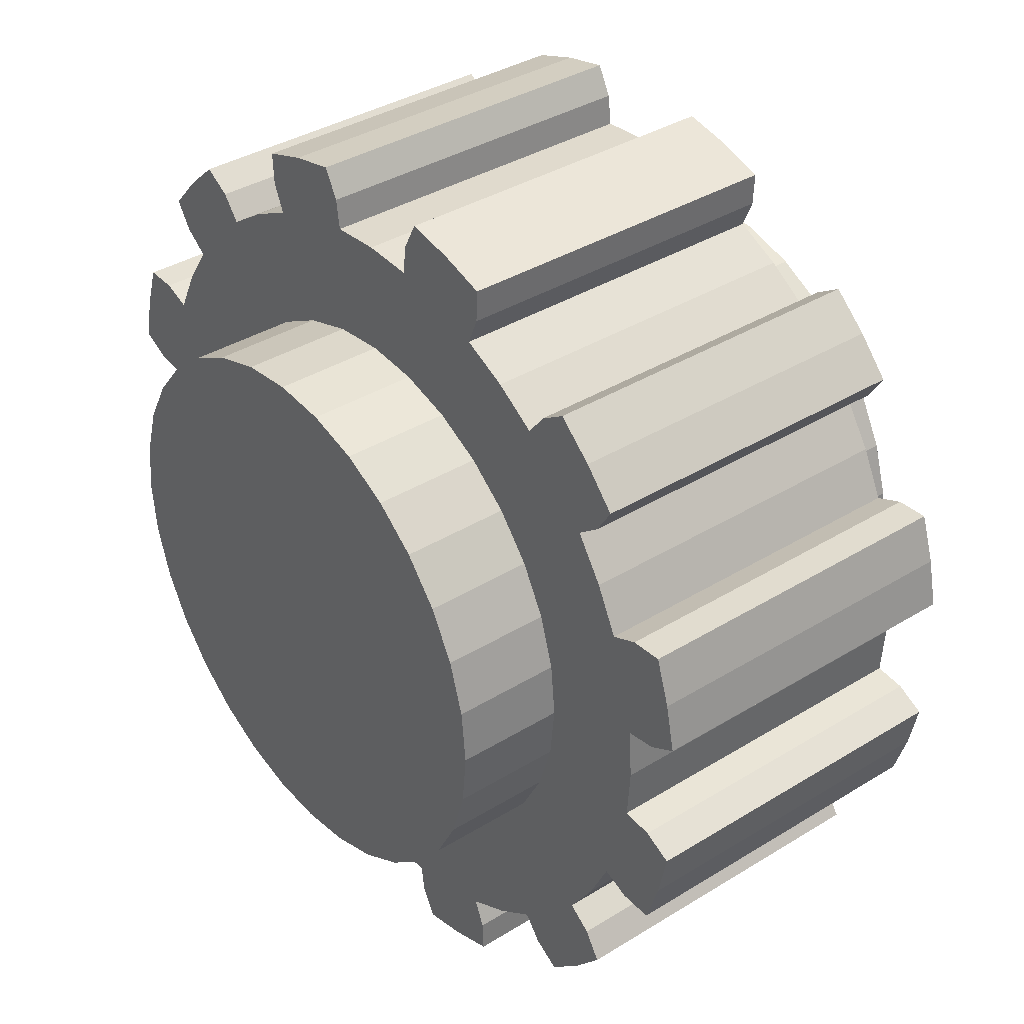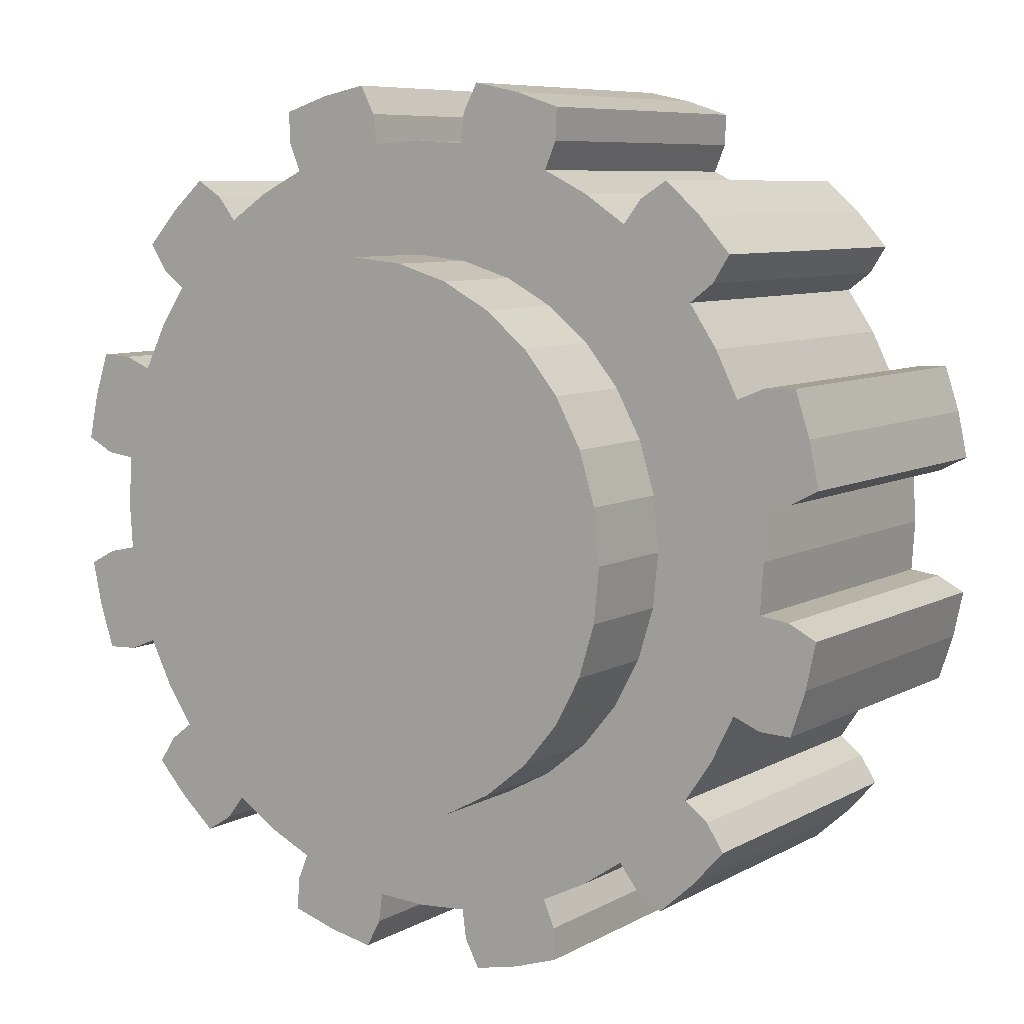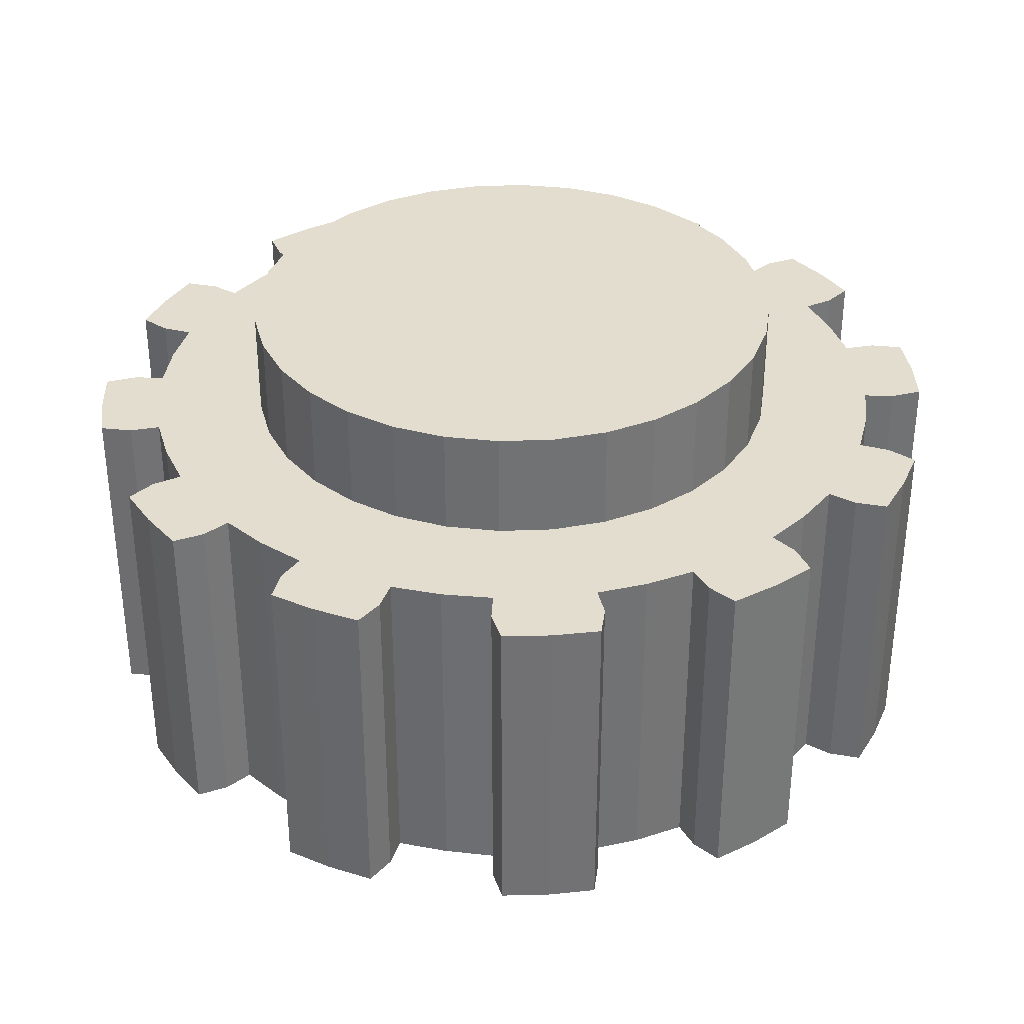
<metadata>
{"format":"obj","ext":"obj","renderer":"f3d","projection":"perspective","resolution":1024,"background":"white","views":[{"elev":36.9,"azim":-128.6,"up":"+Z"},{"elev":7.5,"azim":33.3,"up":"+Z"},{"elev":34.8,"azim":160.2,"up":"+Y"}]}
</metadata>
<code>
o Cilindro
v 0 0.6145 0.6145
v 0 -0.6145 0.6145
v -0.1199 0.6145 0.6027
v -0.1199 -0.6145 0.6027
v -0.2352 0.6145 0.5677
v -0.2352 -0.6145 0.5677
v -0.3414 0.6145 0.5109
v -0.3414 -0.6145 0.5109
v -0.4345 0.6145 0.4345
v -0.4345 -0.6145 0.4345
v -0.5109 0.6145 0.3414
v -0.5109 -0.6145 0.3414
v -0.5677 0.6145 0.2352
v -0.5677 -0.6145 0.2352
v -0.6027 0.6145 0.1199
v -0.6027 -0.6145 0.1199
v -0.6145 0.6145 0
v -0.6145 -0.6145 0
v -0.6027 0.6145 -0.1199
v -0.6027 -0.6145 -0.1199
v -0.5677 0.6145 -0.2352
v -0.5677 -0.6145 -0.2352
v -0.5109 0.6145 -0.3414
v -0.5109 -0.6145 -0.3414
v -0.4345 0.6145 -0.4345
v -0.4345 -0.6145 -0.4345
v -0.3414 0.6145 -0.5109
v -0.3414 -0.6145 -0.5109
v -0.2352 0.6145 -0.5677
v -0.2352 -0.6145 -0.5677
v -0.1199 0.6145 -0.6027
v -0.1199 -0.6145 -0.6027
v 0 0.6145 -0.6145
v 0 -0.6145 -0.6145
v 0.1199 0.6145 -0.6027
v 0.1199 -0.6145 -0.6027
v 0.2352 0.6145 -0.5677
v 0.2352 -0.6145 -0.5677
v 0.3414 0.6145 -0.5109
v 0.3414 -0.6145 -0.5109
v 0.4345 0.6145 -0.4345
v 0.4345 -0.6145 -0.4345
v 0.5109 0.6145 -0.3414
v 0.5109 -0.6145 -0.3414
v 0.5677 0.6145 -0.2352
v 0.5677 -0.6145 -0.2352
v 0.6027 0.6145 -0.1199
v 0.6027 -0.6145 -0.1199
v 0.6145 0.6145 1e-06
v 0.6145 -0.6145 1e-06
v 0.6027 0.6145 0.1199
v 0.6027 -0.6145 0.1199
v 0.5677 0.6145 0.2352
v 0.5677 -0.6145 0.2352
v 0.5109 0.6145 0.3414
v 0.5109 -0.6145 0.3414
v 0.4345 0.6145 0.4345
v 0.4345 -0.6145 0.4345
v 0.3414 0.6145 0.5109
v 0.3414 -0.6145 0.5109
v 0.2352 0.6145 0.5677
v 0.2352 -0.6145 0.5677
v 0.1199 0.6145 0.6027
v 0.1199 -0.6145 0.6027
g Cilindro_Cilindro_Material.005
f 1 3 4 2
f 3 5 6 4
f 5 7 8 6
f 7 9 10 8
f 9 11 12 10
f 11 13 14 12
f 13 15 16 14
f 15 17 18 16
f 17 19 20 18
f 19 21 22 20
f 21 23 24 22
f 23 25 26 24
f 25 27 28 26
f 27 29 30 28
f 29 31 32 30
f 31 33 34 32
f 33 35 36 34
f 35 37 38 36
f 37 39 40 38
f 39 41 42 40
f 41 43 44 42
f 43 45 46 44
f 45 47 48 46
f 47 49 50 48
f 49 51 52 50
f 51 53 54 52
f 53 55 56 54
f 55 57 58 56
f 57 59 60 58
f 59 61 62 60
f 4 6 8 10 12 14 16 18 20 22 24 26 28 30 32 34 36 38 40 42 44 46 48 50 52 54 56 58 60 62 64 2
f 61 63 64 62
f 63 1 2 64
f 1 63 61 59 57 55 53 51 49 47 45 43 41 39 37 35 33 31 29 27 25 23 21 19 17 15 13 11 9 7 5 3
o Gear.002
v 0.6093 -0.3749 0
v 0.6041 -0.3749 -0.07953
v 0.5885 -0.3749 -0.1577
v 0.5629 -0.3749 -0.2332
v 0.8637 -0.3749 0
v 0.8563 -0.3749 -0.1127
v 0.8343 -0.3749 -0.2235
v 0.7979 -0.3749 -0.3305
v 0.9227 -0.3749 -0.1215
v 0.8989 -0.3749 -0.2409
v 0.8598 -0.3749 -0.3561
v 0.9856 -0.3749 -0.1543
v 0.9636 -0.3749 -0.2582
v 0.9307 -0.3749 -0.3591
v 0.6093 0.3749 0
v 0.6041 0.3749 -0.07953
v 0.5885 0.3749 -0.1577
v 0.5629 0.3749 -0.2332
v 0.8637 0.3749 0
v 0.8563 0.3749 -0.1127
v 0.8343 0.3749 -0.2235
v 0.7979 0.3749 -0.3305
v 0.9227 0.3749 -0.1215
v 0.8989 0.3749 -0.2409
v 0.8598 0.3749 -0.3561
v 0.9856 0.3749 -0.1543
v 0.9636 0.3749 -0.2582
v 0.9307 0.3749 -0.3591
v 0.5276 -0.3749 -0.3046
v 0.4834 -0.3749 -0.3709
v 0.4308 -0.3749 -0.4308
v 0.3709 -0.3749 -0.4834
v 0.748 -0.3749 -0.4318
v 0.6852 -0.3749 -0.5258
v 0.6107 -0.3749 -0.6107
v 0.5258 -0.3749 -0.6852
v 0.7383 -0.3749 -0.5665
v 0.6581 -0.3749 -0.6581
v 0.5665 -0.3749 -0.7383
v 0.7764 -0.3749 -0.6264
v 0.7054 -0.3749 -0.7054
v 0.6264 -0.3749 -0.7764
v 0.5276 0.3749 -0.3046
v 0.4834 0.3749 -0.3709
v 0.4308 0.3749 -0.4308
v 0.3709 0.3749 -0.4834
v 0.748 0.3749 -0.4318
v 0.6852 0.3749 -0.5258
v 0.6107 0.3749 -0.6107
v 0.5258 0.3749 -0.6852
v 0.7383 0.3749 -0.5665
v 0.6581 0.3749 -0.6581
v 0.5665 0.3749 -0.7383
v 0.7764 0.3749 -0.6264
v 0.7054 0.3749 -0.7054
v 0.6264 0.3749 -0.7764
v 0.3046 -0.3749 -0.5276
v 0.2332 -0.3749 -0.5629
v 0.1577 -0.3749 -0.5885
v 0.07953 -0.3749 -0.6041
v 0.4318 -0.3749 -0.748
v 0.3305 -0.3749 -0.7979
v 0.2235 -0.3749 -0.8343
v 0.1127 -0.3749 -0.8563
v 0.3561 -0.3749 -0.8598
v 0.2409 -0.3749 -0.8989
v 0.1215 -0.3749 -0.9227
v 0.3591 -0.3749 -0.9307
v 0.2582 -0.3749 -0.9636
v 0.1543 -0.3749 -0.9856
v 0.3046 0.3749 -0.5276
v 0.2332 0.3749 -0.5629
v 0.1577 0.3749 -0.5885
v 0.07953 0.3749 -0.6041
v 0.4318 0.3749 -0.748
v 0.3305 0.3749 -0.7979
v 0.2235 0.3749 -0.8343
v 0.1127 0.3749 -0.8563
v 0.3561 0.3749 -0.8598
v 0.2409 0.3749 -0.8989
v 0.1215 0.3749 -0.9227
v 0.3591 0.3749 -0.9307
v 0.2582 0.3749 -0.9636
v 0.1543 0.3749 -0.9856
v 0 -0.3749 -0.6093
v -0.07953 -0.3749 -0.6041
v -0.1577 -0.3749 -0.5885
v -0.2332 -0.3749 -0.5629
v 0 -0.3749 -0.8637
v -0.1127 -0.3749 -0.8563
v -0.2235 -0.3749 -0.8343
v -0.3305 -0.3749 -0.7979
v -0.1215 -0.3749 -0.9227
v -0.2409 -0.3749 -0.8989
v -0.3561 -0.3749 -0.8598
v -0.1543 -0.3749 -0.9856
v -0.2582 -0.3749 -0.9636
v -0.3591 -0.3749 -0.9307
v 0 0.3749 -0.6093
v -0.07953 0.3749 -0.6041
v -0.1577 0.3749 -0.5885
v -0.2332 0.3749 -0.5629
v 0 0.3749 -0.8637
v -0.1127 0.3749 -0.8563
v -0.2235 0.3749 -0.8343
v -0.3305 0.3749 -0.7979
v -0.1215 0.3749 -0.9227
v -0.2409 0.3749 -0.8989
v -0.3561 0.3749 -0.8598
v -0.1543 0.3749 -0.9856
v -0.2582 0.3749 -0.9636
v -0.3591 0.3749 -0.9307
v -0.3046 -0.3749 -0.5276
v -0.3709 -0.3749 -0.4834
v -0.4308 -0.3749 -0.4308
v -0.4834 -0.3749 -0.3709
v -0.4318 -0.3749 -0.748
v -0.5258 -0.3749 -0.6852
v -0.6107 -0.3749 -0.6107
v -0.6852 -0.3749 -0.5258
v -0.5665 -0.3749 -0.7383
v -0.6581 -0.3749 -0.6581
v -0.7383 -0.3749 -0.5665
v -0.6264 -0.3749 -0.7764
v -0.7054 -0.3749 -0.7054
v -0.7764 -0.3749 -0.6264
v -0.3046 0.3749 -0.5276
v -0.3709 0.3749 -0.4834
v -0.4308 0.3749 -0.4308
v -0.4834 0.3749 -0.3709
v -0.4318 0.3749 -0.748
v -0.5258 0.3749 -0.6852
v -0.6107 0.3749 -0.6107
v -0.6852 0.3749 -0.5258
v -0.5665 0.3749 -0.7383
v -0.6581 0.3749 -0.6581
v -0.7383 0.3749 -0.5665
v -0.6264 0.3749 -0.7764
v -0.7054 0.3749 -0.7054
v -0.7764 0.3749 -0.6264
v -0.5276 -0.3749 -0.3046
v -0.5629 -0.3749 -0.2332
v -0.5885 -0.3749 -0.1577
v -0.6041 -0.3749 -0.07953
v -0.748 -0.3749 -0.4318
v -0.7979 -0.3749 -0.3305
v -0.8343 -0.3749 -0.2235
v -0.8563 -0.3749 -0.1127
v -0.8598 -0.3749 -0.3561
v -0.8989 -0.3749 -0.2409
v -0.9227 -0.3749 -0.1215
v -0.9307 -0.3749 -0.3591
v -0.9636 -0.3749 -0.2582
v -0.9856 -0.3749 -0.1543
v -0.5276 0.3749 -0.3046
v -0.5629 0.3749 -0.2332
v -0.5885 0.3749 -0.1577
v -0.6041 0.3749 -0.07953
v -0.748 0.3749 -0.4318
v -0.7979 0.3749 -0.3305
v -0.8343 0.3749 -0.2235
v -0.8563 0.3749 -0.1127
v -0.8598 0.3749 -0.3561
v -0.8989 0.3749 -0.2409
v -0.9227 0.3749 -0.1215
v -0.9307 0.3749 -0.3591
v -0.9636 0.3749 -0.2582
v -0.9856 0.3749 -0.1543
v -0.6093 -0.3749 -0
v -0.6041 -0.3749 0.07953
v -0.5885 -0.3749 0.1577
v -0.5629 -0.3749 0.2332
v -0.8637 -0.3749 -0
v -0.8563 -0.3749 0.1127
v -0.8343 -0.3749 0.2235
v -0.7979 -0.3749 0.3305
v -0.9227 -0.3749 0.1215
v -0.8989 -0.3749 0.2409
v -0.8598 -0.3749 0.3561
v -0.9856 -0.3749 0.1543
v -0.9636 -0.3749 0.2582
v -0.9307 -0.3749 0.3591
v -0.6093 0.3749 -0
v -0.6041 0.3749 0.07953
v -0.5885 0.3749 0.1577
v -0.5629 0.3749 0.2332
v -0.8637 0.3749 -0
v -0.8563 0.3749 0.1127
v -0.8343 0.3749 0.2235
v -0.7979 0.3749 0.3305
v -0.9227 0.3749 0.1215
v -0.8989 0.3749 0.2409
v -0.8598 0.3749 0.3561
v -0.9856 0.3749 0.1543
v -0.9636 0.3749 0.2582
v -0.9307 0.3749 0.3591
v -0.5276 -0.3749 0.3046
v -0.4834 -0.3749 0.3709
v -0.4308 -0.3749 0.4308
v -0.3709 -0.3749 0.4834
v -0.748 -0.3749 0.4318
v -0.6852 -0.3749 0.5258
v -0.6107 -0.3749 0.6107
v -0.5258 -0.3749 0.6852
v -0.7383 -0.3749 0.5665
v -0.6581 -0.3749 0.6581
v -0.5665 -0.3749 0.7383
v -0.7764 -0.3749 0.6264
v -0.7054 -0.3749 0.7054
v -0.6264 -0.3749 0.7764
v -0.5276 0.3749 0.3046
v -0.4834 0.3749 0.3709
v -0.4308 0.3749 0.4308
v -0.3709 0.3749 0.4834
v -0.748 0.3749 0.4318
v -0.6852 0.3749 0.5258
v -0.6107 0.3749 0.6107
v -0.5258 0.3749 0.6852
v -0.7383 0.3749 0.5665
v -0.6581 0.3749 0.6581
v -0.5665 0.3749 0.7383
v -0.7764 0.3749 0.6264
v -0.7054 0.3749 0.7054
v -0.6264 0.3749 0.7764
v -0.3046 -0.3749 0.5276
v -0.2332 -0.3749 0.5629
v -0.1577 -0.3749 0.5885
v -0.07953 -0.3749 0.6041
v -0.4318 -0.3749 0.748
v -0.3305 -0.3749 0.7979
v -0.2235 -0.3749 0.8343
v -0.1127 -0.3749 0.8563
v -0.3561 -0.3749 0.8598
v -0.2409 -0.3749 0.8989
v -0.1215 -0.3749 0.9227
v -0.3591 -0.3749 0.9307
v -0.2582 -0.3749 0.9636
v -0.1543 -0.3749 0.9856
v -0.3046 0.3749 0.5276
v -0.2332 0.3749 0.5629
v -0.1577 0.3749 0.5885
v -0.07953 0.3749 0.6041
v -0.4318 0.3749 0.748
v -0.3305 0.3749 0.7979
v -0.2235 0.3749 0.8343
v -0.1127 0.3749 0.8563
v -0.3561 0.3749 0.8598
v -0.2409 0.3749 0.8989
v -0.1215 0.3749 0.9227
v -0.3591 0.3749 0.9307
v -0.2582 0.3749 0.9636
v -0.1543 0.3749 0.9856
v -0 -0.3749 0.6093
v 0.07953 -0.3749 0.6041
v 0.1577 -0.3749 0.5885
v 0.2332 -0.3749 0.5629
v -0 -0.3749 0.8637
v 0.1127 -0.3749 0.8563
v 0.2235 -0.3749 0.8343
v 0.3305 -0.3749 0.7979
v 0.1215 -0.3749 0.9227
v 0.2409 -0.3749 0.8989
v 0.3561 -0.3749 0.8598
v 0.1543 -0.3749 0.9856
v 0.2582 -0.3749 0.9636
v 0.3591 -0.3749 0.9307
v -0 0.3749 0.6093
v 0.07953 0.3749 0.6041
v 0.1577 0.3749 0.5885
v 0.2332 0.3749 0.5629
v -0 0.3749 0.8637
v 0.1127 0.3749 0.8563
v 0.2235 0.3749 0.8343
v 0.3305 0.3749 0.7979
v 0.1215 0.3749 0.9227
v 0.2409 0.3749 0.8989
v 0.3561 0.3749 0.8598
v 0.1543 0.3749 0.9856
v 0.2582 0.3749 0.9636
v 0.3591 0.3749 0.9307
v 0.3046 -0.3749 0.5276
v 0.3709 -0.3749 0.4834
v 0.4308 -0.3749 0.4308
v 0.4834 -0.3749 0.3709
v 0.4318 -0.3749 0.748
v 0.5258 -0.3749 0.6852
v 0.6107 -0.3749 0.6107
v 0.6852 -0.3749 0.5258
v 0.5665 -0.3749 0.7383
v 0.6581 -0.3749 0.6581
v 0.7383 -0.3749 0.5665
v 0.6264 -0.3749 0.7764
v 0.7054 -0.3749 0.7054
v 0.7764 -0.3749 0.6264
v 0.3046 0.3749 0.5276
v 0.3709 0.3749 0.4834
v 0.4308 0.3749 0.4308
v 0.4834 0.3749 0.3709
v 0.4318 0.3749 0.748
v 0.5258 0.3749 0.6852
v 0.6107 0.3749 0.6107
v 0.6852 0.3749 0.5258
v 0.5665 0.3749 0.7383
v 0.6581 0.3749 0.6581
v 0.7383 0.3749 0.5665
v 0.6264 0.3749 0.7764
v 0.7054 0.3749 0.7054
v 0.7764 0.3749 0.6264
v 0.5276 -0.3749 0.3046
v 0.5629 -0.3749 0.2332
v 0.5885 -0.3749 0.1577
v 0.6041 -0.3749 0.07953
v 0.748 -0.3749 0.4318
v 0.7979 -0.3749 0.3305
v 0.8343 -0.3749 0.2235
v 0.8563 -0.3749 0.1127
v 0.8598 -0.3749 0.3561
v 0.8989 -0.3749 0.2409
v 0.9227 -0.3749 0.1215
v 0.9307 -0.3749 0.3591
v 0.9636 -0.3749 0.2582
v 0.9856 -0.3749 0.1543
v 0.5276 0.3749 0.3046
v 0.5629 0.3749 0.2332
v 0.5885 0.3749 0.1577
v 0.6041 0.3749 0.07953
v 0.748 0.3749 0.4318
v 0.7979 0.3749 0.3305
v 0.8343 0.3749 0.2235
v 0.8563 0.3749 0.1127
v 0.8598 0.3749 0.3561
v 0.8989 0.3749 0.2409
v 0.9227 0.3749 0.1215
v 0.9307 0.3749 0.3591
v 0.9636 0.3749 0.2582
v 0.9856 0.3749 0.1543
g Gear.002_Gear.002_Material.003
f 69 65 66 70
f 70 66 67 71
f 71 67 68 72
f 73 70 71 74
f 74 71 72 75
f 76 73 74 77
f 77 74 75 78
f 79 83 84 80
f 80 84 85 81
f 81 85 86 82
f 84 87 88 85
f 85 88 89 86
f 87 90 91 88
f 88 91 92 89
f 83 69 70 84
f 84 70 73 87
f 87 73 76 90
f 90 76 77 91
f 91 77 78 92
f 92 78 75 89
f 89 75 72 86
f 97 93 94 98
f 98 94 95 99
f 99 95 96 100
f 101 98 99 102
f 102 99 100 103
f 104 101 102 105
f 105 102 103 106
f 107 111 112 108
f 108 112 113 109
f 109 113 114 110
f 112 115 116 113
f 113 116 117 114
f 115 118 119 116
f 116 119 120 117
f 111 97 98 112
f 112 98 101 115
f 115 101 104 118
f 118 104 105 119
f 119 105 106 120
f 120 106 103 117
f 117 103 100 114
f 68 93 97 72
f 72 97 111 86
f 86 111 107 82
f 125 121 122 126
f 126 122 123 127
f 127 123 124 128
f 129 126 127 130
f 130 127 128 131
f 132 129 130 133
f 133 130 131 134
f 135 139 140 136
f 136 140 141 137
f 137 141 142 138
f 140 143 144 141
f 141 144 145 142
f 143 146 147 144
f 144 147 148 145
f 139 125 126 140
f 140 126 129 143
f 143 129 132 146
f 146 132 133 147
f 147 133 134 148
f 148 134 131 145
f 145 131 128 142
f 96 121 125 100
f 100 125 139 114
f 114 139 135 110
f 153 149 150 154
f 154 150 151 155
f 155 151 152 156
f 157 154 155 158
f 158 155 156 159
f 160 157 158 161
f 161 158 159 162
f 163 167 168 164
f 164 168 169 165
f 165 169 170 166
f 168 171 172 169
f 169 172 173 170
f 171 174 175 172
f 172 175 176 173
f 167 153 154 168
f 168 154 157 171
f 171 157 160 174
f 174 160 161 175
f 175 161 162 176
f 176 162 159 173
f 173 159 156 170
f 124 149 153 128
f 128 153 167 142
f 142 167 163 138
f 181 177 178 182
f 182 178 179 183
f 183 179 180 184
f 185 182 183 186
f 186 183 184 187
f 188 185 186 189
f 189 186 187 190
f 191 195 196 192
f 192 196 197 193
f 193 197 198 194
f 196 199 200 197
f 197 200 201 198
f 199 202 203 200
f 200 203 204 201
f 195 181 182 196
f 196 182 185 199
f 199 185 188 202
f 202 188 189 203
f 203 189 190 204
f 204 190 187 201
f 201 187 184 198
f 152 177 181 156
f 156 181 195 170
f 170 195 191 166
f 209 205 206 210
f 210 206 207 211
f 211 207 208 212
f 213 210 211 214
f 214 211 212 215
f 216 213 214 217
f 217 214 215 218
f 219 223 224 220
f 220 224 225 221
f 221 225 226 222
f 224 227 228 225
f 225 228 229 226
f 227 230 231 228
f 228 231 232 229
f 223 209 210 224
f 224 210 213 227
f 227 213 216 230
f 230 216 217 231
f 231 217 218 232
f 232 218 215 229
f 229 215 212 226
f 180 205 209 184
f 184 209 223 198
f 198 223 219 194
f 237 233 234 238
f 238 234 235 239
f 239 235 236 240
f 241 238 239 242
f 242 239 240 243
f 244 241 242 245
f 245 242 243 246
f 247 251 252 248
f 248 252 253 249
f 249 253 254 250
f 252 255 256 253
f 253 256 257 254
f 255 258 259 256
f 256 259 260 257
f 251 237 238 252
f 252 238 241 255
f 255 241 244 258
f 258 244 245 259
f 259 245 246 260
f 260 246 243 257
f 257 243 240 254
f 208 233 237 212
f 212 237 251 226
f 226 251 247 222
f 265 261 262 266
f 266 262 263 267
f 267 263 264 268
f 269 266 267 270
f 270 267 268 271
f 272 269 270 273
f 273 270 271 274
f 275 279 280 276
f 276 280 281 277
f 277 281 282 278
f 280 283 284 281
f 281 284 285 282
f 283 286 287 284
f 284 287 288 285
f 279 265 266 280
f 280 266 269 283
f 283 269 272 286
f 286 272 273 287
f 287 273 274 288
f 288 274 271 285
f 285 271 268 282
f 236 261 265 240
f 240 265 279 254
f 254 279 275 250
f 293 289 290 294
f 294 290 291 295
f 295 291 292 296
f 297 294 295 298
f 298 295 296 299
f 300 297 298 301
f 301 298 299 302
f 303 307 308 304
f 304 308 309 305
f 305 309 310 306
f 308 311 312 309
f 309 312 313 310
f 311 314 315 312
f 312 315 316 313
f 307 293 294 308
f 308 294 297 311
f 311 297 300 314
f 314 300 301 315
f 315 301 302 316
f 316 302 299 313
f 313 299 296 310
f 264 289 293 268
f 268 293 307 282
f 282 307 303 278
f 321 317 318 322
f 322 318 319 323
f 323 319 320 324
f 325 322 323 326
f 326 323 324 327
f 328 325 326 329
f 329 326 327 330
f 331 335 336 332
f 332 336 337 333
f 333 337 338 334
f 336 339 340 337
f 337 340 341 338
f 339 342 343 340
f 340 343 344 341
f 335 321 322 336
f 336 322 325 339
f 339 325 328 342
f 342 328 329 343
f 343 329 330 344
f 344 330 327 341
f 341 327 324 338
f 292 317 321 296
f 296 321 335 310
f 310 335 331 306
f 349 345 346 350
f 350 346 347 351
f 351 347 348 352
f 353 350 351 354
f 354 351 352 355
f 356 353 354 357
f 357 354 355 358
f 359 363 364 360
f 360 364 365 361
f 361 365 366 362
f 364 367 368 365
f 365 368 369 366
f 367 370 371 368
f 368 371 372 369
f 363 349 350 364
f 364 350 353 367
f 367 353 356 370
f 370 356 357 371
f 371 357 358 372
f 372 358 355 369
f 369 355 352 366
f 320 345 349 324
f 324 349 363 338
f 338 363 359 334
f 377 373 374 378
f 378 374 375 379
f 379 375 376 380
f 381 378 379 382
f 382 379 380 383
f 384 381 382 385
f 385 382 383 386
f 387 391 392 388
f 388 392 393 389
f 389 393 394 390
f 392 395 396 393
f 393 396 397 394
f 395 398 399 396
f 396 399 400 397
f 391 377 378 392
f 392 378 381 395
f 395 381 384 398
f 398 384 385 399
f 399 385 386 400
f 400 386 383 397
f 397 383 380 394
f 348 373 377 352
f 352 377 391 366
f 366 391 387 362
f 376 65 69 380
f 380 69 83 394
f 394 83 79 390

</code>
